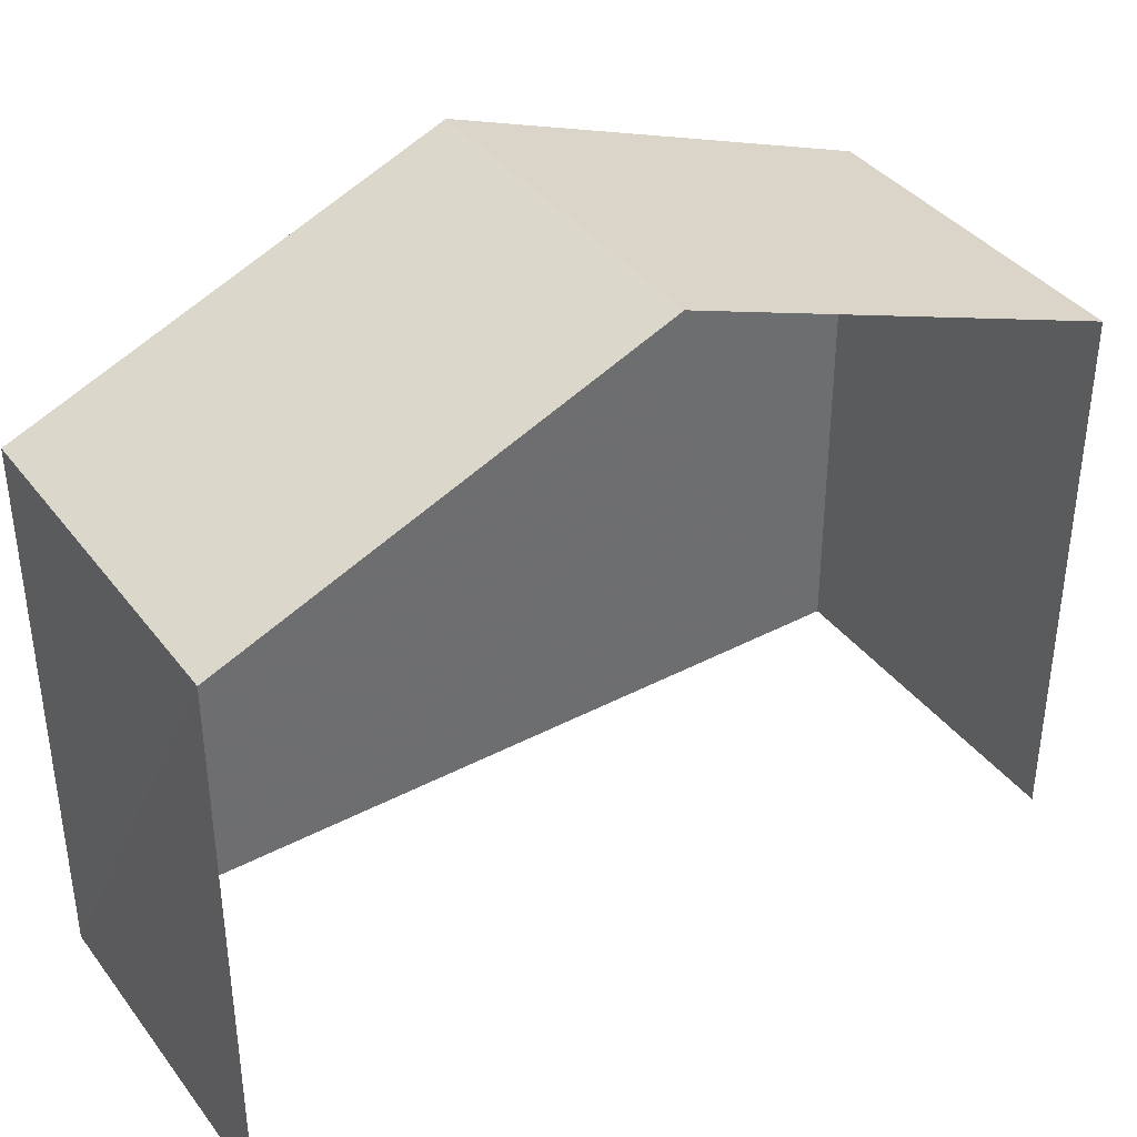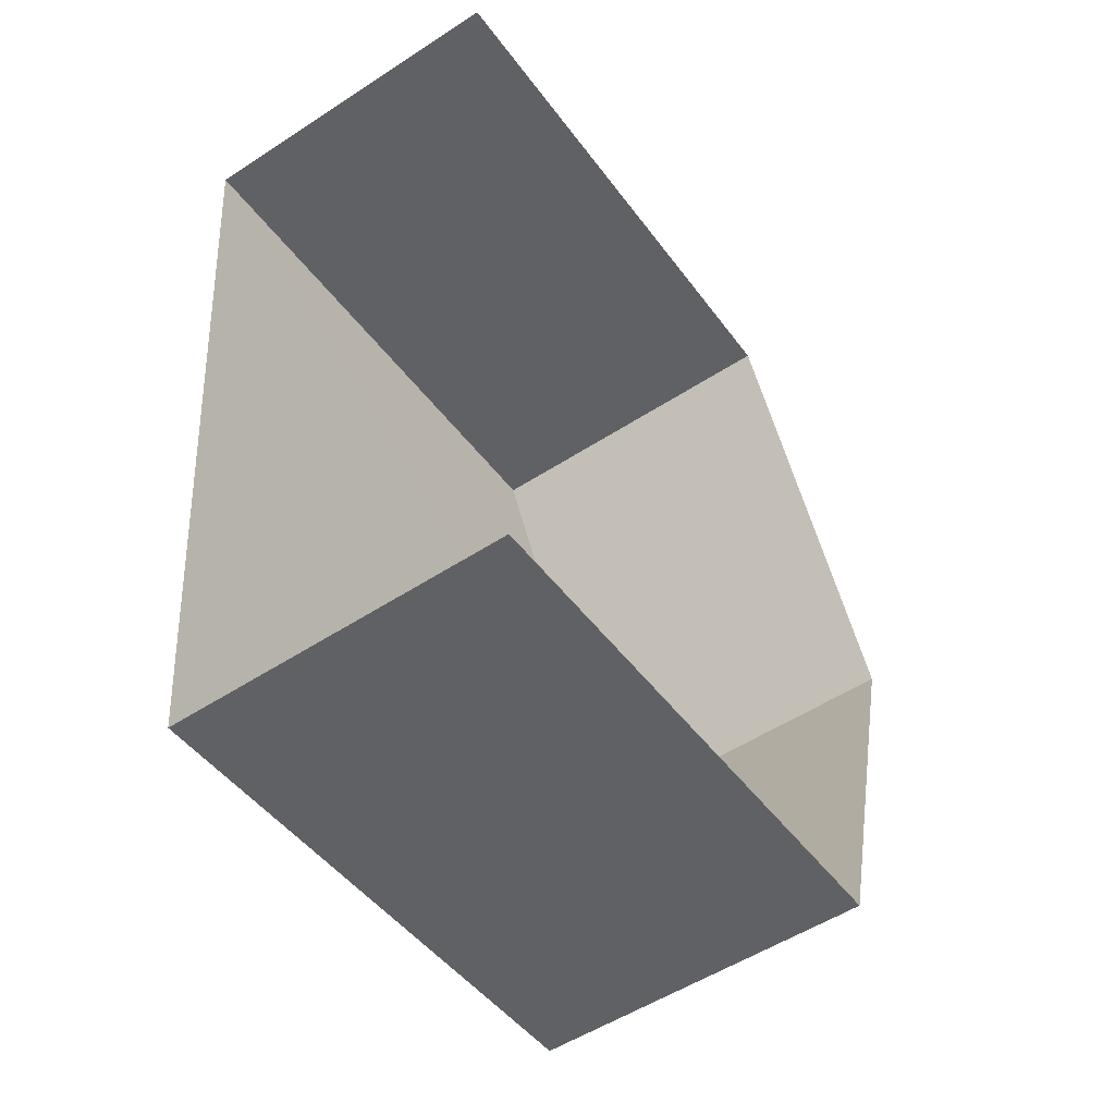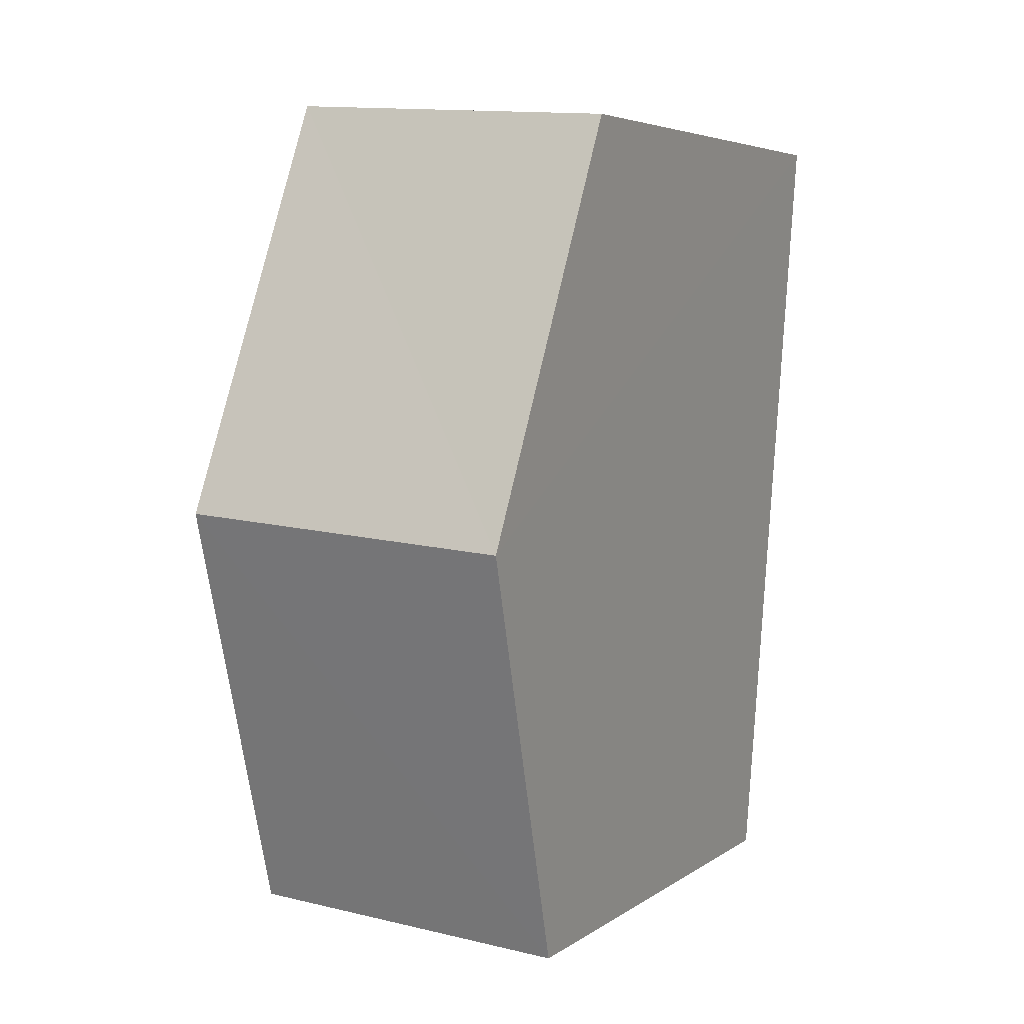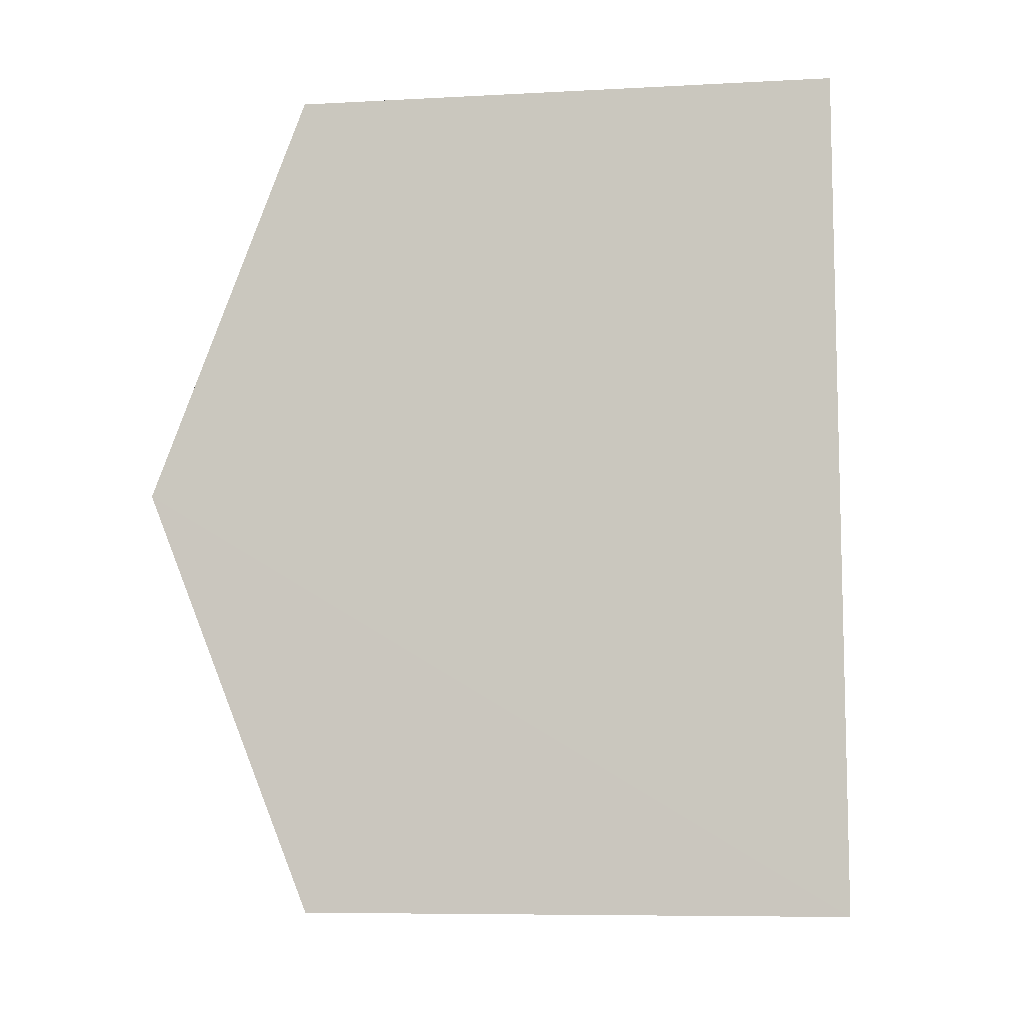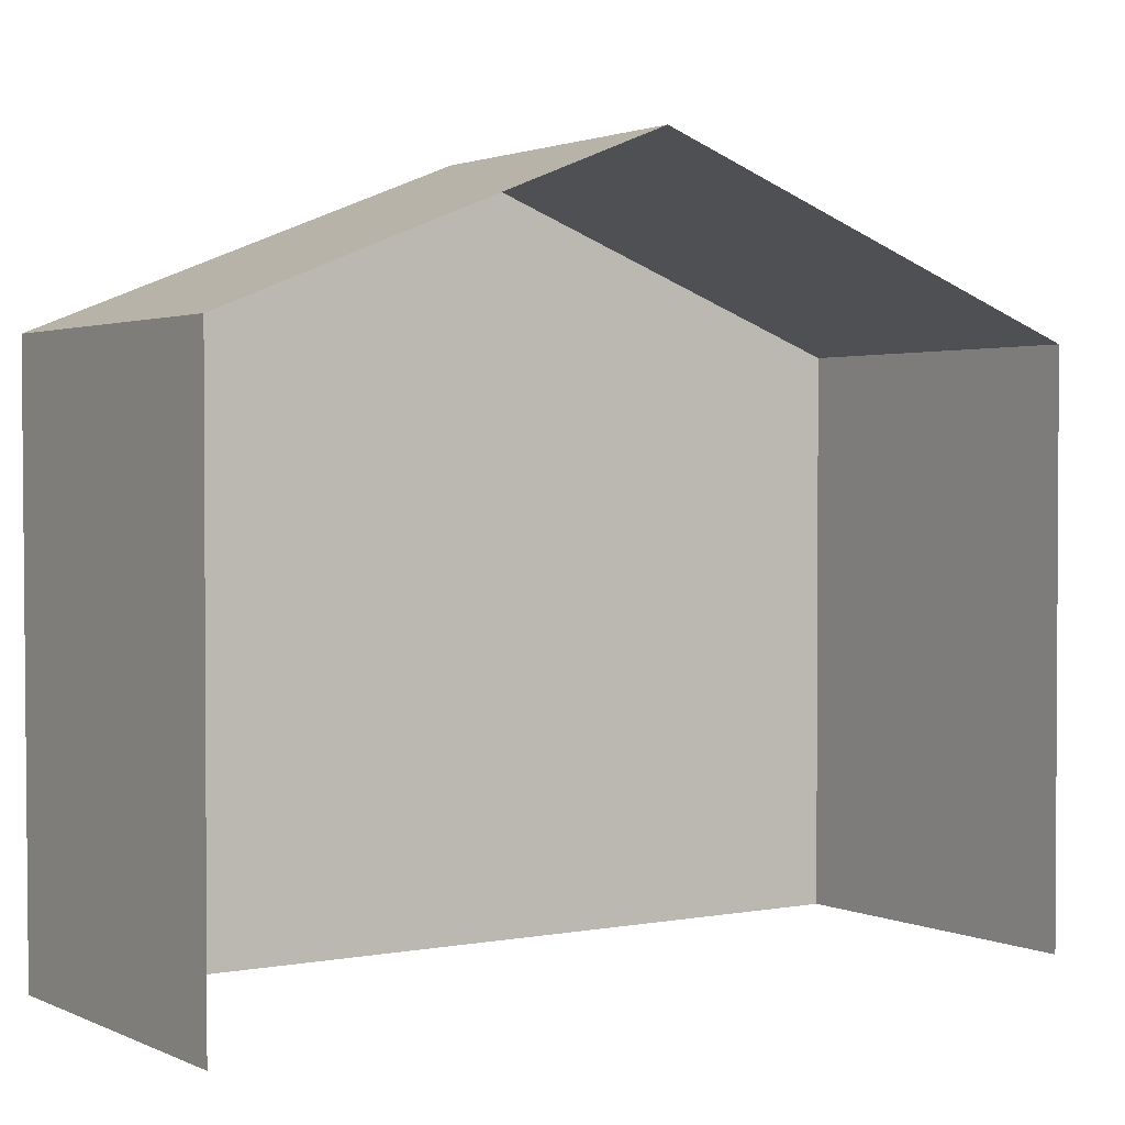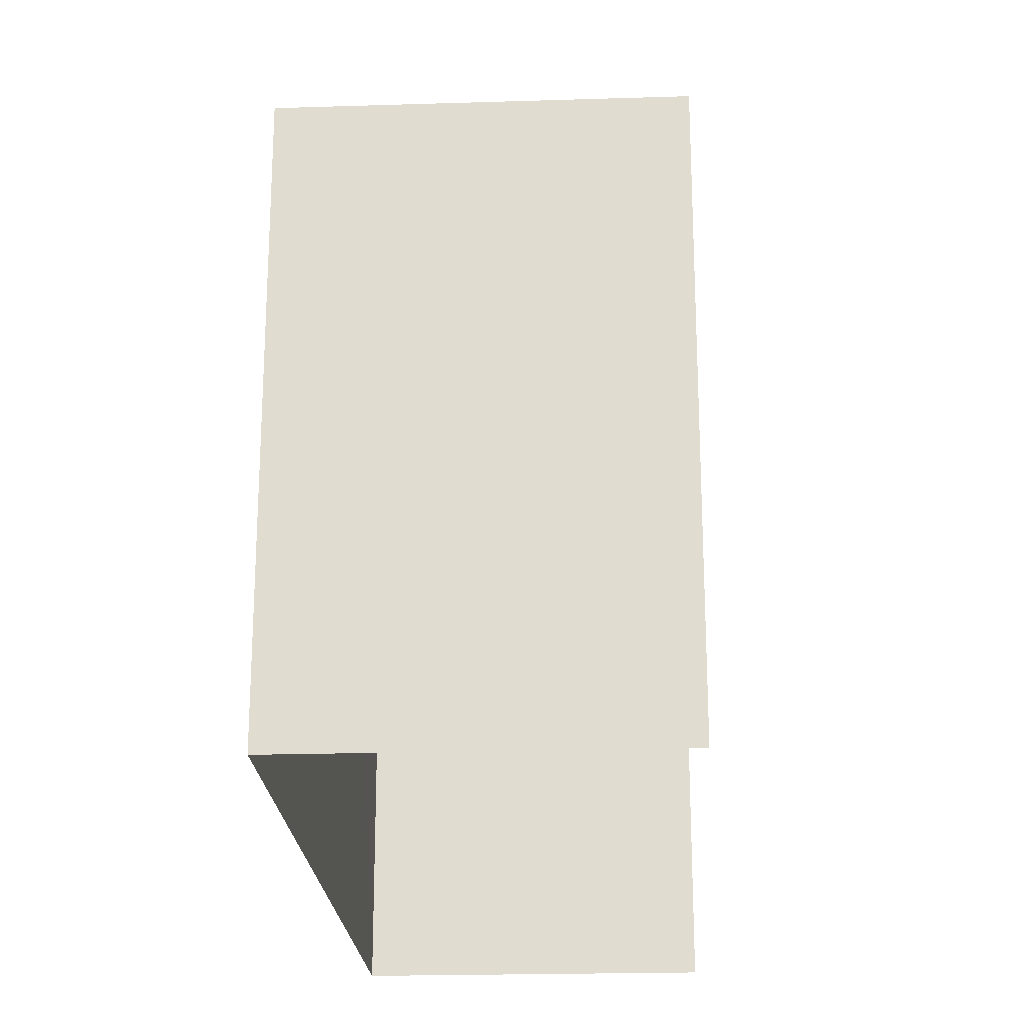
<metadata>
{"format":"obj","ext":"obj","renderer":"f3d","projection":"perspective","resolution":1024,"background":"white","views":[{"elev":38.6,"azim":-127.2,"up":"+Z"},{"elev":-46.9,"azim":-145.6,"up":"+Y"},{"elev":5.2,"azim":27.7,"up":"+Y"},{"elev":-9.0,"azim":98.5,"up":"+Y"},{"elev":1.9,"azim":-127.6,"up":"+Z"},{"elev":-21.8,"azim":179.3,"up":"+Z"}]}
</metadata>
<code>
v -3.735e+05 -1.051e+05 22.35
v -3.735e+05 -1.051e+05 22.34
v -3.735e+05 -1.051e+05 22.34
v -3.735e+05 -1.051e+05 22.35
v -3.735e+05 -1.051e+05 31.26
v -3.735e+05 -1.051e+05 29.2
v -3.735e+05 -1.051e+05 31.26
v -3.735e+05 -1.051e+05 29.2
v -3.735e+05 -1.051e+05 29.2
v -3.735e+05 -1.051e+05 29.2
f 1 2 3
f 1 4 2
f 9 2 5
f 2 4 5
f 4 8 5
f 5 6 7
f 5 8 6
f 7 9 5
f 7 10 9
f 9 3 2
f 9 10 3
f 8 4 1
f 6 8 1
f 6 1 7
f 1 3 7
f 3 10 7

</code>
